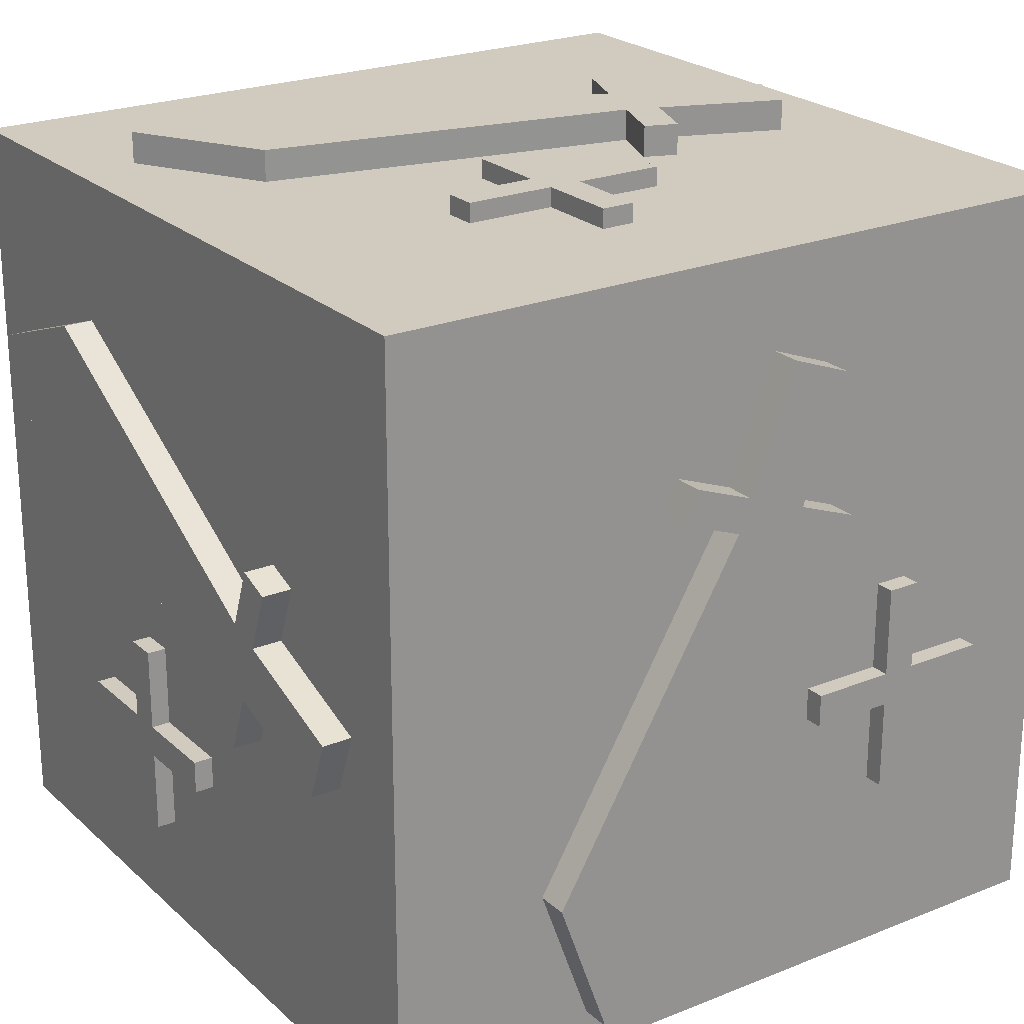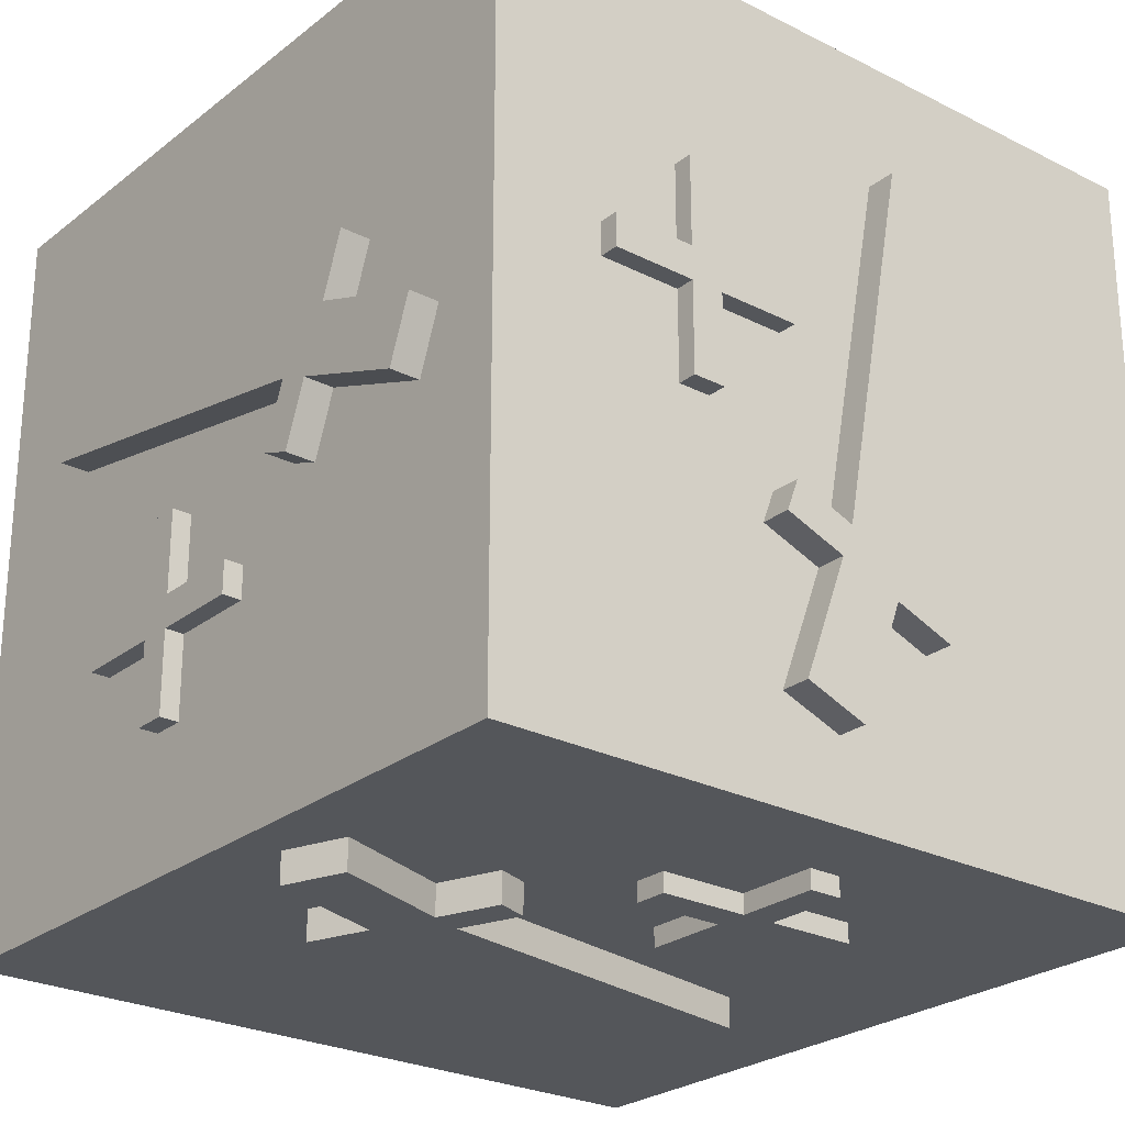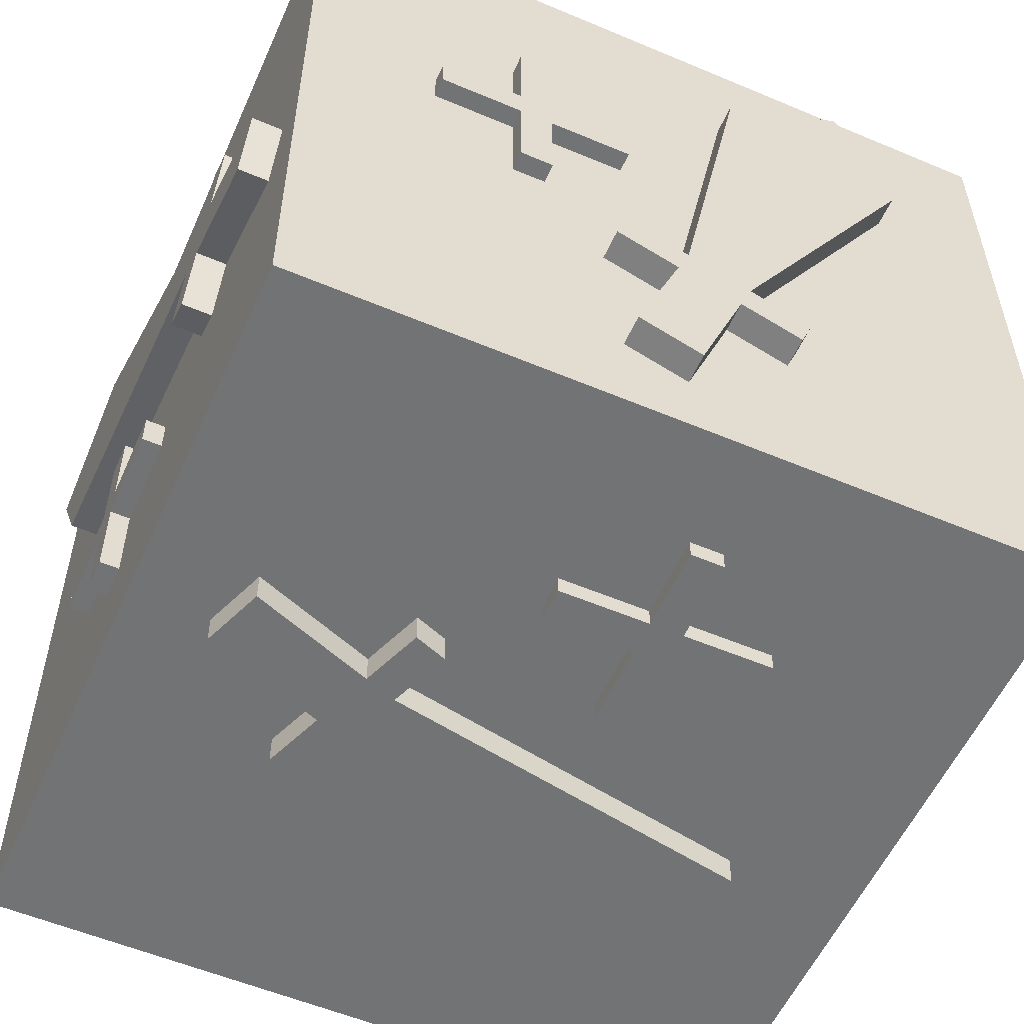
<metadata>
{"format":"obj","ext":"obj","renderer":"f3d","projection":"perspective","resolution":1024,"background":"white","views":[{"elev":23.3,"azim":145.8,"up":"+Z"},{"elev":-25.6,"azim":-39.1,"up":"+Z"},{"elev":-55.8,"azim":-113.9,"up":"+Y"}]}
</metadata>
<code>
o positive-attack_Cube.008_Cube.137
v -0.3788 -0.07142 1.061
v -0.2951 -0.1029 1.061
v -0.3544 -0.2608 1.061
v -0.4381 -0.2293 1.061
v -0.2951 -0.1029 1.143
v -0.3544 -0.2608 1.143
v -0.3472 0.0129 1.061
v -0.2634 -0.01855 1.061
v -0.3788 -0.07142 1.143
v -0.2634 -0.01855 1.143
v -0.3472 0.0129 1.143
v -0.4381 -0.2293 1.143
v -0.6977 0.04831 1.143
v -0.666 0.1326 1.143
v -0.6977 0.04831 1.061
v -0.666 0.1326 1.061
v -0.6371 0.2097 1.061
v -0.6371 0.2097 1.143
v -0.3182 0.08994 1.061
v -0.3182 0.08994 1.143
v -0.2345 0.05849 1.143
v -0.1747 0.2178 1.143
v -0.2584 0.2493 1.143
v -0.2584 0.2493 1.061
v -0.2345 0.05849 1.061
v -0.1747 0.2178 1.061
v -0.4434 0.1839 -1.019
v -0.4434 0.1839 -0.937
v -0.3841 0.02595 -0.937
v -0.3841 0.02595 -1.019
v -0.4678 -0.005496 -1.019
v -0.5271 0.1524 -1.019
v -0.4362 -0.08982 -1.019
v -0.3524 -0.05837 -1.019
v -0.4678 -0.005496 -0.937
v -0.4362 -0.08982 -0.937
v -0.3524 -0.05837 -0.937
v -0.5271 0.1524 -0.937
v -0.7867 -0.1252 -0.937
v -0.755 -0.2096 -0.937
v -0.7867 -0.1252 -1.019
v -0.755 -0.2096 -1.019
v -0.7261 -0.2866 -1.019
v -0.7261 -0.2866 -0.937
v -0.4072 -0.1669 -1.019
v -0.4072 -0.1669 -0.937
v -0.3474 -0.3262 -1.019
v -0.3474 -0.3262 -0.937
v -0.2637 -0.2947 -0.937
v -0.3235 -0.1354 -0.937
v -0.2637 -0.2947 -1.019
v -0.3235 -0.1354 -1.019
v 0.3492 -1.061 -0.3913
v 0.3492 -0.979 -0.3913
v 0.1913 -0.979 -0.332
v 0.1913 -1.061 -0.332
v 0.1599 -1.061 -0.4158
v 0.3178 -1.061 -0.4751
v 0.07553 -1.061 -0.3841
v 0.107 -1.061 -0.3004
v 0.1599 -0.979 -0.4158
v 0.07553 -0.979 -0.3841
v 0.107 -0.979 -0.3004
v 0.3178 -0.979 -0.4751
v 0.04012 -0.979 -0.7347
v -0.0442 -0.979 -0.703
v 0.04012 -1.061 -0.7347
v -0.0442 -1.061 -0.703
v -0.1212 -1.061 -0.6741
v -0.1212 -0.979 -0.6741
v -0.001512 -1.061 -0.3552
v -0.001512 -0.979 -0.3552
v -0.1608 -1.061 -0.2954
v -0.1608 -0.979 -0.2954
v -0.1294 -0.979 -0.2116
v 0.02994 -0.979 -0.2714
v -0.1294 -1.061 -0.2116
v 0.02994 -1.061 -0.2714
v 0.02994 1.02 0.3512
v 0.2179 1.02 -0.6262
v 0.5579 1.02 -0.8209
v 0.107 1.02 0.3801
v 0.6928 1.02 -0.4479
v 0.1913 1.02 0.4118
v 0.1599 1.02 0.4955
v 0.3492 1.02 0.4711
v 0.3178 1.02 0.5548
v 0.1913 1.101 0.4118
v 0.3492 1.101 0.4711
v 0.07553 1.02 0.4639
v 0.1599 1.101 0.4955
v 0.107 1.101 0.3801
v 0.02994 1.101 0.3512
v -0.001512 1.101 0.435
v 0.07553 1.101 0.4639
v 0.3178 1.101 0.5548
v 0.04012 1.101 0.8144
v -0.1212 1.101 0.7538
v -0.0442 1.101 0.7828
v 0.04012 1.02 0.8144
v -0.1212 1.02 0.7538
v -0.0442 1.02 0.7828
v -0.001512 1.02 0.435
v -0.1294 1.101 0.2914
v -0.1608 1.101 0.3751
v -0.1608 1.02 0.3751
v -0.1294 1.02 0.2914
v -0.8942 -0.4568 0.3687
v -0.8942 -0.3975 0.2107
v -0.9757 -0.3975 0.2107
v -0.9757 -0.4568 0.3687
v -0.8942 -0.4496 0.09497
v -0.8942 -0.3658 0.1264
v -0.8942 -0.4812 0.1793
v -0.9757 -0.4812 0.1793
v -0.9757 -0.3658 0.1264
v -0.9757 -0.4496 0.09497
v -0.9757 -0.5405 0.3372
v -0.9757 -0.8001 0.05956
v -0.9757 -0.7685 -0.02476
v -0.8942 -0.5405 0.3372
v -0.8942 -0.8001 0.05956
v -0.8942 -0.7685 -0.02476
v -0.8942 -0.7395 -0.1018
v -0.9757 -0.7395 -0.1018
v -0.8942 -0.4207 0.01793
v -0.9757 -0.4207 0.01793
v -0.9757 -0.3369 0.04938
v -0.9757 -0.2771 -0.1099
v -0.9757 -0.3608 -0.1414
v -0.8942 -0.3369 0.04938
v -0.8942 -0.2771 -0.1099
v -0.8942 -0.3608 -0.1414
v 1.179 0.5155 0.1472
v 1.179 0.5748 0.3052
v 1.179 0.491 0.3366
v 1.179 0.4317 0.1787
v 1.098 0.491 0.3366
v 1.098 0.4317 0.1787
v 1.179 0.4838 0.06291
v 1.179 0.4001 0.09436
v 1.098 0.5155 0.1472
v 1.098 0.4838 0.06291
v 1.098 0.4001 0.09436
v 1.098 0.5748 0.3052
v 1.098 0.8344 0.0275
v 1.098 0.8027 -0.05682
v 1.179 0.8344 0.0275
v 1.179 0.8027 -0.05682
v 1.179 0.7738 -0.1339
v 1.098 0.7738 -0.1339
v 1.179 0.4549 -0.01413
v 1.098 0.4549 -0.01413
v 1.098 0.3951 -0.1735
v 1.098 0.3113 -0.142
v 1.098 0.3711 0.01732
v 1.179 0.3951 -0.1735
v 1.179 0.3113 -0.142
v 1.179 0.3711 0.01732
v -0.009007 0.4488 1.077
v 0.2236 0.4488 1.077
v 0.2236 0.4069 1.077
v -0.009007 0.4069 1.077
v -0.009007 0.4069 1.127
v -0.009007 0.4488 1.127
v -0.009007 0.492 1.077
v -0.009007 0.492 1.127
v 0.2236 0.492 1.077
v 0.2236 0.492 1.127
v 0.2236 0.4488 1.127
v 0.2236 0.7056 1.127
v 0.2236 0.7056 1.077
v 0.3096 0.492 1.127
v 0.3096 0.7056 1.127
v 0.3096 0.4488 1.127
v 0.3096 0.492 1.077
v 0.3096 0.7056 1.077
v 0.5429 0.492 1.127
v 0.5429 0.492 1.077
v 0.5429 0.4488 1.127
v 0.5429 0.4488 1.077
v 0.3096 0.4488 1.077
v 0.5429 0.4069 1.077
v 0.5429 0.4069 1.127
v 0.3096 0.4069 1.077
v 0.3096 0.4069 1.127
v 0.3096 0.192 1.127
v 0.3096 0.192 1.077
v 0.2236 0.192 1.077
v 0.2236 0.4069 1.127
v 0.2236 0.192 1.127
v -0.098 -0.5257 -1.003
v -0.098 -0.4838 -1.003
v 0.1346 -0.4838 -1.003
v 0.1346 -0.5257 -1.003
v -0.098 -0.5257 -0.9529
v -0.098 -0.4838 -0.9529
v -0.098 -0.5689 -1.003
v -0.098 -0.5689 -0.9529
v 0.1346 -0.5689 -1.003
v 0.1346 -0.5689 -0.9529
v 0.1346 -0.5257 -0.9529
v 0.1346 -0.7825 -1.003
v 0.1346 -0.7825 -0.9529
v 0.2206 -0.7825 -0.9529
v 0.2206 -0.5689 -0.9529
v 0.2206 -0.5257 -0.9529
v 0.2206 -0.5689 -1.003
v 0.2206 -0.7825 -1.003
v 0.4539 -0.5689 -1.003
v 0.4539 -0.5689 -0.9529
v 0.4539 -0.5257 -0.9529
v 0.4539 -0.5257 -1.003
v 0.2206 -0.5257 -1.003
v 0.4539 -0.4838 -1.003
v 0.4539 -0.4838 -0.9529
v 0.2206 -0.4838 -1.003
v 0.2206 -0.4838 -0.9529
v 0.2206 -0.2689 -1.003
v 0.2206 -0.2689 -0.9529
v 0.1346 -0.2689 -1.003
v 0.1346 -0.4838 -0.9529
v 0.1346 -0.2689 -0.9529
v -0.3603 -1.045 -0.04596
v -0.3184 -1.045 -0.04596
v -0.3184 -1.045 0.1866
v -0.3603 -1.045 0.1866
v -0.3603 -0.995 -0.04596
v -0.3184 -0.995 -0.04596
v -0.4036 -1.045 -0.04596
v -0.4036 -0.995 -0.04596
v -0.4036 -1.045 0.1866
v -0.4036 -0.995 0.1866
v -0.3603 -0.995 0.1866
v -0.6171 -1.045 0.1866
v -0.6171 -0.995 0.1866
v -0.6171 -0.995 0.2726
v -0.4036 -0.995 0.2726
v -0.3603 -0.995 0.2726
v -0.4036 -1.045 0.2726
v -0.6171 -1.045 0.2726
v -0.4036 -1.045 0.5059
v -0.4036 -0.995 0.5059
v -0.3603 -0.995 0.5059
v -0.3603 -1.045 0.5059
v -0.3603 -1.045 0.2726
v -0.3184 -1.045 0.5059
v -0.3184 -0.995 0.5059
v -0.3184 -1.045 0.2726
v -0.3184 -0.995 0.2726
v -0.1036 -1.045 0.2726
v -0.1036 -0.995 0.2726
v -0.1036 -1.045 0.1866
v -0.3184 -0.995 0.1866
v -0.1036 -0.995 0.1866
v -0.3603 1.036 0.1257
v -0.3603 1.036 -0.1069
v -0.3184 1.036 -0.1069
v -0.3184 1.036 0.1257
v -0.3184 1.085 0.1257
v -0.3603 1.085 0.1257
v -0.4036 1.036 0.1257
v -0.4036 1.085 0.1257
v -0.4036 1.036 -0.1069
v -0.4036 1.085 -0.1069
v -0.3603 1.085 -0.1069
v -0.6171 1.085 -0.1069
v -0.6171 1.036 -0.1069
v -0.4036 1.085 -0.1929
v -0.6171 1.085 -0.1929
v -0.3603 1.085 -0.1929
v -0.4036 1.036 -0.1929
v -0.6171 1.036 -0.1929
v -0.4036 1.085 -0.4261
v -0.4036 1.036 -0.4261
v -0.3603 1.085 -0.4261
v -0.3603 1.036 -0.4261
v -0.3603 1.036 -0.1929
v -0.3184 1.036 -0.4261
v -0.3184 1.085 -0.4261
v -0.3184 1.036 -0.1929
v -0.3184 1.085 -0.1929
v -0.1036 1.085 -0.1929
v -0.1036 1.036 -0.1929
v -0.1036 1.036 -0.1069
v -0.3184 1.085 -0.1069
v -0.1036 1.085 -0.1069
v -0.9101 -0.1114 -0.3409
v -0.9101 0.1212 -0.3409
v -0.9101 0.1212 -0.299
v -0.9101 -0.1114 -0.299
v -0.9598 -0.1114 -0.299
v -0.9598 -0.1114 -0.3409
v -0.9101 -0.1114 -0.3841
v -0.9598 -0.1114 -0.3841
v -0.9101 0.1212 -0.3841
v -0.9598 0.1212 -0.3841
v -0.9598 0.1212 -0.3409
v -0.9598 0.1212 -0.5977
v -0.9101 0.1212 -0.5977
v -0.9598 0.2072 -0.3841
v -0.9598 0.2072 -0.5977
v -0.9598 0.2072 -0.3409
v -0.9101 0.2072 -0.3841
v -0.9101 0.2072 -0.5977
v -0.9598 0.4404 -0.3841
v -0.9101 0.4404 -0.3841
v -0.9598 0.4404 -0.3409
v -0.9101 0.4404 -0.3409
v -0.9101 0.2072 -0.3409
v -0.9101 0.4404 -0.299
v -0.9598 0.4404 -0.299
v -0.9101 0.2072 -0.299
v -0.9598 0.2072 -0.299
v -0.9598 0.2072 -0.08412
v -0.9101 0.2072 -0.08412
v -0.9101 0.1212 -0.08412
v -0.9598 0.1212 -0.299
v -0.9598 0.1212 -0.08412
v 1.163 0.1457 -0.373
v 1.163 0.1457 -0.3311
v 1.163 -0.08694 -0.3311
v 1.163 -0.08694 -0.373
v 1.163 0.1457 -0.4162
v 1.163 -0.08694 -0.4162
v 1.114 -0.08694 -0.4162
v 1.114 0.1457 -0.4162
v 1.163 -0.1729 -0.4162
v 1.114 -0.1729 -0.4162
v 1.114 -0.1729 -0.6297
v 1.163 -0.1729 -0.6297
v 1.163 -0.4062 -0.4162
v 1.114 -0.4062 -0.4162
v 1.163 -0.4062 -0.373
v 1.114 -0.4062 -0.373
v 1.163 -0.1729 -0.373
v 1.163 -0.4062 -0.3311
v 1.114 -0.4062 -0.3311
v 1.163 -0.1729 -0.3311
v 1.114 -0.1729 -0.3311
v 1.163 -0.1729 -0.1162
v 1.114 -0.1729 -0.1162
v 1.163 -0.08694 -0.1162
v 1.114 -0.08694 -0.1162
v 1.114 -0.08694 -0.3311
v 1.114 -0.1729 -0.373
v 1.114 -0.08694 -0.6297
v 1.163 -0.08694 -0.6297
v 0.7429 -0.1294 1.061
v 0.9376 -0.4695 1.061
v 0.7429 -0.1294 1.143
v 0.9376 -0.4695 1.143
v 0.5646 -0.6044 1.061
v 0.5646 -0.6044 1.143
v 0.8486 0.3926 -1.019
v 0.8486 0.3926 -0.937
v 0.6539 0.05253 -0.937
v 0.6539 0.05253 -1.019
v 0.4756 0.5275 -1.019
v 0.4756 0.5275 -0.937
v 0.5579 -1.061 0.9006
v 0.5579 -0.979 0.9006
v 0.2179 -0.979 0.706
v 0.2179 -1.061 0.706
v 0.6928 -1.061 0.5276
v 0.6928 -0.979 0.5276
v 0.2179 1.101 -0.6262
v 0.5579 1.101 -0.8209
v 0.6928 1.101 -0.4479
v -0.8942 0.6405 0.2373
v -0.8942 0.8352 0.5774
v -0.9757 0.6405 0.2373
v -0.9757 0.8352 0.5774
v -0.8942 0.4622 0.7122
v -0.9757 0.4622 0.7122
v 1.179 -0.8009 0.5453
v 1.179 -0.6062 0.2053
v 1.098 -0.8009 0.5453
v 1.098 -0.6062 0.2053
v 1.179 -0.4279 0.6802
v 1.098 -0.4279 0.6802
v -0.8979 -0.9839 1.06
v -0.8979 1.016 1.06
v -0.8979 1.016 -0.94
v -0.8979 -0.9839 -0.94
v 1.102 -0.9839 -0.94
v 1.102 -0.9839 1.06
v 1.102 1.016 1.06
v 1.102 1.016 -0.94
v 1.114 0.1457 -0.373
v 1.114 0.1457 -0.3311
v 1.114 -0.08694 -0.373
g positive-attack_Cube.008_Cube.137_Sword-hilt
f 1 2 3 4
f 3 2 5 6
f 7 8 2 1
f 9 5 10 11
f 12 6 5 9
f 13 9 11 14
f 1 4 12 9
f 13 15 1 9
f 16 15 13 14
f 16 7 1 15
f 17 16 14 18
f 17 19 7 16
f 17 18 20 19
f 14 11 20 18
f 20 21 22 23
f 24 19 20 23
f 11 10 21 20
f 21 25 26 22
f 19 25 8 7
f 24 26 25 19
f 23 22 26 24
f 4 3 6 12
f 27 28 29 30
f 31 32 27 30
f 33 31 30 34
f 35 36 37 29
f 38 35 29 28
f 39 40 36 35
f 31 35 38 32
f 39 35 31 41
f 42 40 39 41
f 42 41 31 33
f 43 44 40 42
f 43 42 33 45
f 43 45 46 44
f 40 44 46 36
f 47 48 46 45
f 46 48 49 50
f 36 46 50 37
f 50 49 51 52
f 45 33 34 52
f 47 45 52 51
f 48 47 51 49
f 32 38 28 27
f 53 54 55 56
f 57 58 53 56
f 59 57 56 60
f 61 62 63 55
f 64 61 55 54
f 65 66 62 61
f 57 61 64 58
f 65 61 57 67
f 68 66 65 67
f 68 67 57 59
f 69 70 66 68
f 69 68 59 71
f 69 71 72 70
f 66 70 72 62
f 73 74 72 71
f 72 74 75 76
f 62 72 76 63
f 76 75 77 78
f 71 59 60 78
f 73 71 78 77
f 74 73 77 75
f 58 64 54 53
f 79 80 81 82
f 82 81 83 84
f 85 84 86 87
f 86 84 88 89
f 90 82 84 85
f 91 88 92 93 94 95
f 96 89 88 91
f 97 91 95 94 98 99
f 85 87 96 91
f 97 100 85 91
f 101 102 100 97 99 98
f 102 90 85 100
f 101 103 90 102
f 101 98 94 103
f 94 93 104 105
f 106 103 94 105
f 93 79 107 104
f 103 79 82 90
f 106 107 79 103
f 105 104 107 106
f 87 86 89 96
f 108 109 110 111
f 112 113 109 114
f 115 110 116 117
f 118 111 110 115
f 119 115 117 120
f 114 121 118 115
f 119 122 114 115
f 123 122 119 120
f 123 112 114 122
f 124 123 120 125
f 124 126 112 123
f 124 125 127 126
f 120 117 127 125
f 127 128 129 130
f 117 116 128 127
f 128 131 132 129
f 126 131 113 112
f 133 132 131 126
f 130 129 132 133
f 121 108 111 118
f 134 135 136 137
f 136 138 139 137
f 140 134 137 141
f 142 143 144 139
f 145 142 139 138
f 146 147 143 142
f 134 142 145 135
f 146 142 134 148
f 149 147 146 148
f 149 148 134 140
f 150 151 147 149
f 150 149 140 152
f 150 152 153 151
f 147 151 153 143
f 153 154 155 156
f 157 154 153 152
f 143 153 156 144
f 156 155 158 159
f 152 140 141 159
f 157 152 159 158
f 154 157 158 155
f 135 145 138 136
g positive-attack_Cube.008_Cube.137_Plus-symbol
f 160 161 162 163
f 160 163 164 165
f 166 160 165 167
f 166 168 161 160
f 169 168 166 167
f 165 170 169 167
f 168 169 171 172
f 169 173 174 171
f 170 175 173 169
f 176 177 174 173
f 173 178 179 176
f 175 180 178 173
f 181 179 178 180
f 176 179 181 182
f 183 181 180 184
f 182 181 183 185
f 186 185 183 184
f 186 187 188 185
f 162 185 188 189
f 161 182 185 162
f 190 162 189 191
f 190 164 163 162
f 189 188 187 191
f 191 187 186 190
f 190 186 175 170
f 164 190 170 165
f 186 184 180 175
f 168 176 182 161
f 171 174 177 172
f 172 177 176 168
f 192 193 194 195
f 192 196 197 193
f 198 199 196 192
f 198 192 195 200
f 201 199 198 200
f 196 199 201 202
f 200 203 204 201
f 201 204 205 206
f 202 201 206 207
f 208 206 205 209
f 206 208 210 211
f 207 206 211 212
f 213 212 211 210
f 208 214 213 210
f 215 216 212 213
f 214 217 215 213
f 218 216 215 217
f 218 217 219 220
f 194 221 219 217
f 195 194 217 214
f 222 223 221 194
f 222 194 193 197
f 221 223 220 219
f 223 222 218 220
f 222 202 207 218
f 197 196 202 222
f 218 207 212 216
f 200 195 214 208
f 204 203 209 205
f 203 200 208 209
f 224 225 226 227
f 224 228 229 225
f 230 231 228 224
f 230 224 227 232
f 233 231 230 232
f 228 231 233 234
f 232 235 236 233
f 233 236 237 238
f 234 233 238 239
f 240 238 237 241
f 238 240 242 243
f 239 238 243 244
f 245 244 243 242
f 240 246 245 242
f 247 248 244 245
f 246 249 247 245
f 250 248 247 249
f 250 249 251 252
f 226 253 251 249
f 227 226 249 246
f 254 255 253 226
f 254 226 225 229
f 253 255 252 251
f 255 254 250 252
f 254 234 239 250
f 229 228 234 254
f 250 239 244 248
f 232 227 246 240
f 236 235 241 237
f 235 232 240 241
f 256 257 258 259
f 256 259 260 261
f 262 256 261 263
f 262 264 257 256
f 265 264 262 263
f 261 266 265 263
f 264 265 267 268
f 265 269 270 267
f 266 271 269 265
f 272 273 270 269
f 269 274 275 272
f 271 276 274 269
f 277 275 274 276
f 272 275 277 278
f 279 277 276 280
f 278 277 279 281
f 282 281 279 280
f 282 283 284 281
f 258 281 284 285
f 257 278 281 258
f 286 258 285 287
f 286 260 259 258
f 285 284 283 287
f 287 283 282 286
f 286 282 271 266
f 260 286 266 261
f 282 280 276 271
f 264 272 278 257
f 267 270 273 268
f 268 273 272 264
f 114 109 108 121
f 133 126 127 130
f 288 289 290 291
f 288 291 292 293
f 294 288 293 295
f 294 296 289 288
f 297 296 294 295
f 293 298 297 295
f 296 297 299 300
f 297 301 302 299
f 298 303 301 297
f 304 305 302 301
f 301 306 307 304
f 303 308 306 301
f 309 307 306 308
f 304 307 309 310
f 311 309 308 312
f 310 309 311 313
f 314 313 311 312
f 314 315 316 313
f 290 313 316 317
f 289 310 313 290
f 318 290 317 319
f 318 292 291 290
f 317 316 315 319
f 319 315 314 318
f 318 314 303 298
f 292 318 298 293
f 314 312 308 303
f 296 304 310 289
f 299 302 305 300
f 300 305 304 296
f 320 321 322 323
f 324 320 323 325
f 326 327 324 325
f 328 329 330 331
f 329 328 332 333
f 334 335 333 332
f 328 336 334 332
f 337 338 335 334
f 336 339 337 334
f 340 339 341 342
f 322 343 341 339
f 323 322 339 336
f 344 345 340 342
f 340 346 335 338
f 325 323 336 328
f 347 348 331 330
f 348 325 328 331
g positive-attack_Cube.008_Cube.137_Sword-blade
f 25 349 350 8
f 350 349 351 352
f 353 350 352 354
f 8 350 353 2
f 5 2 353 354
f 5 354 352 10
f 10 352 351 21
f 25 21 351 349
f 355 356 357 358
f 52 34 355 358
f 359 360 356 355
f 34 30 359 355
f 29 360 359 30
f 29 37 356 360
f 37 50 357 356
f 52 358 357 50
f 361 362 363 364
f 78 60 361 364
f 365 366 362 361
f 60 56 365 361
f 55 366 365 56
f 55 63 362 366
f 63 76 363 362
f 78 364 363 76
f 81 80 367 368
f 83 81 368 369
f 88 84 83 369
f 88 369 368 92
f 92 368 367 93
f 79 93 367 80
f 131 370 371 113
f 371 370 372 373
f 374 371 373 375
f 113 371 374 109
f 110 109 374 375
f 110 375 373 116
f 116 373 372 128
f 131 128 372 370
f 159 141 376 377
f 376 378 379 377
f 380 381 378 376
f 141 137 380 376
f 139 381 380 137
f 139 144 378 381
f 144 156 379 378
f 159 377 379 156
g positive-attack_Cube.008_Cube.137_Positive
f 382 383 384 385
f 385 386 387 382
f 387 388 383 382
f 386 389 388 387
f 389 384 383 388
f 385 384 389 386
f 320 390 391 321
f 324 327 390 320
f 390 327 326 392
f 325 348 347 326
f 326 347 330 329
f 392 326 329 346
f 346 329 333 335
f 340 338 337 339
f 345 344 343 322
f 345 322 321 391
f 343 344 342 341
f 345 392 346 340
f 391 390 392 345

</code>
